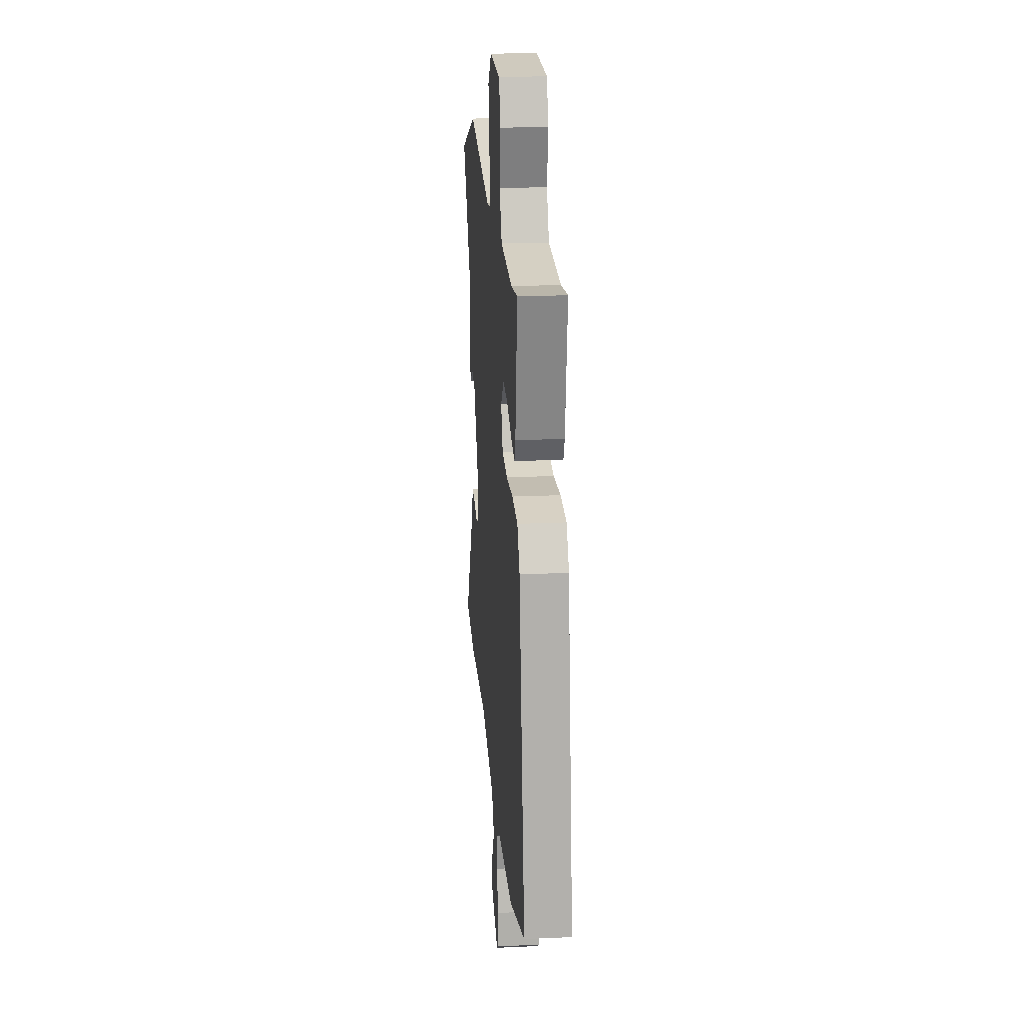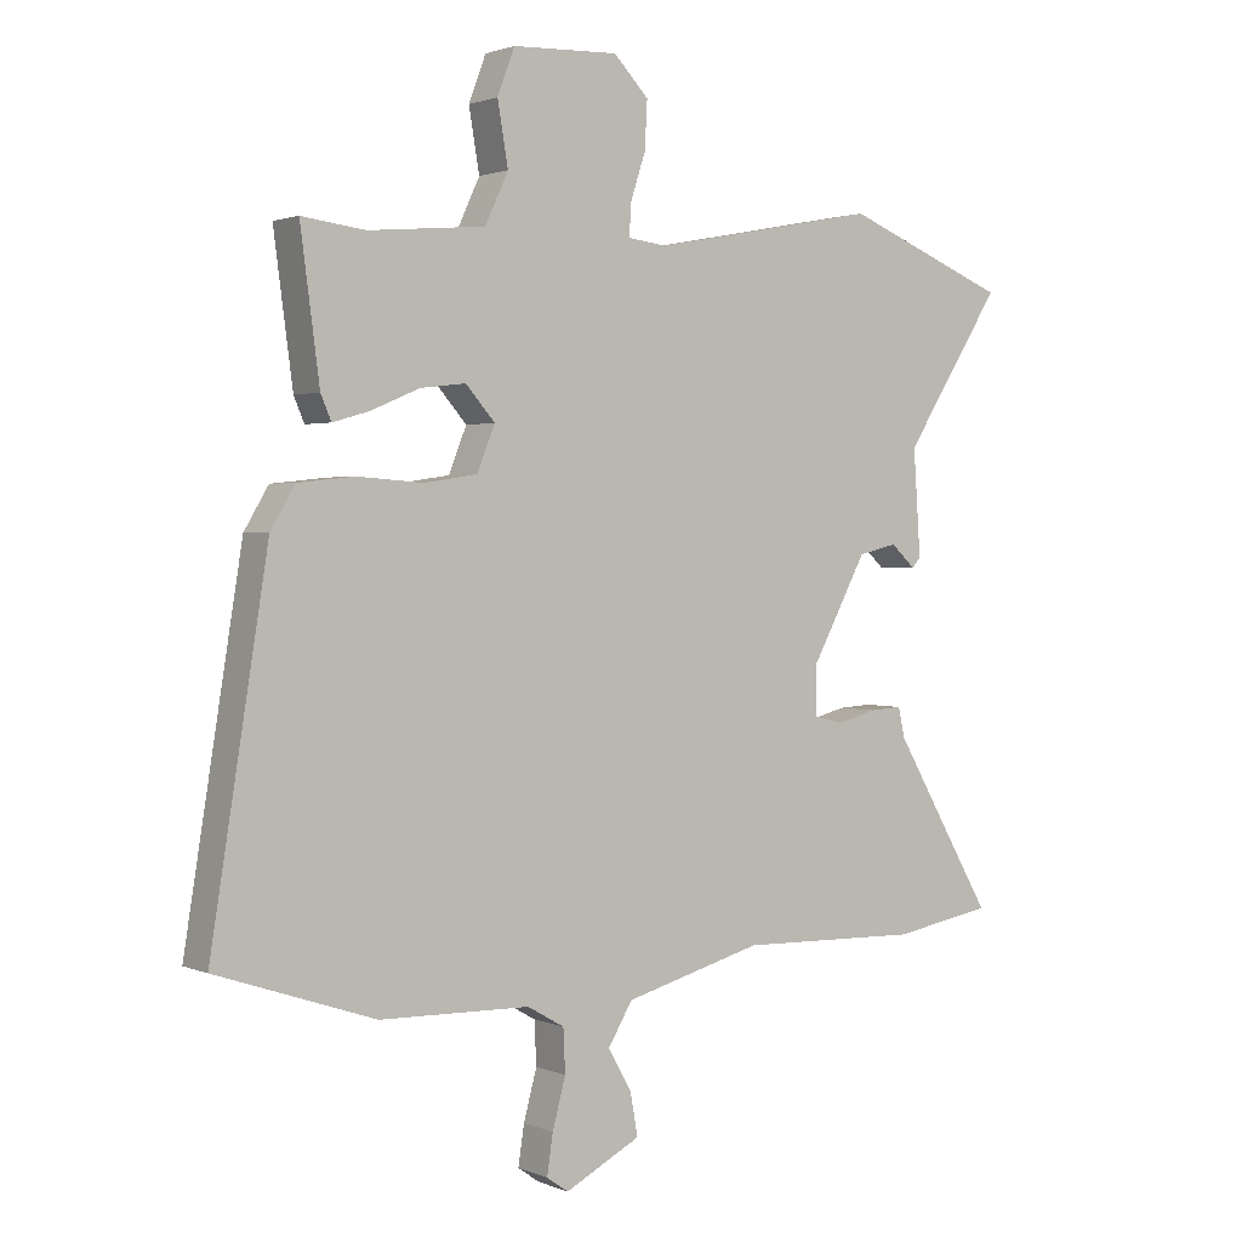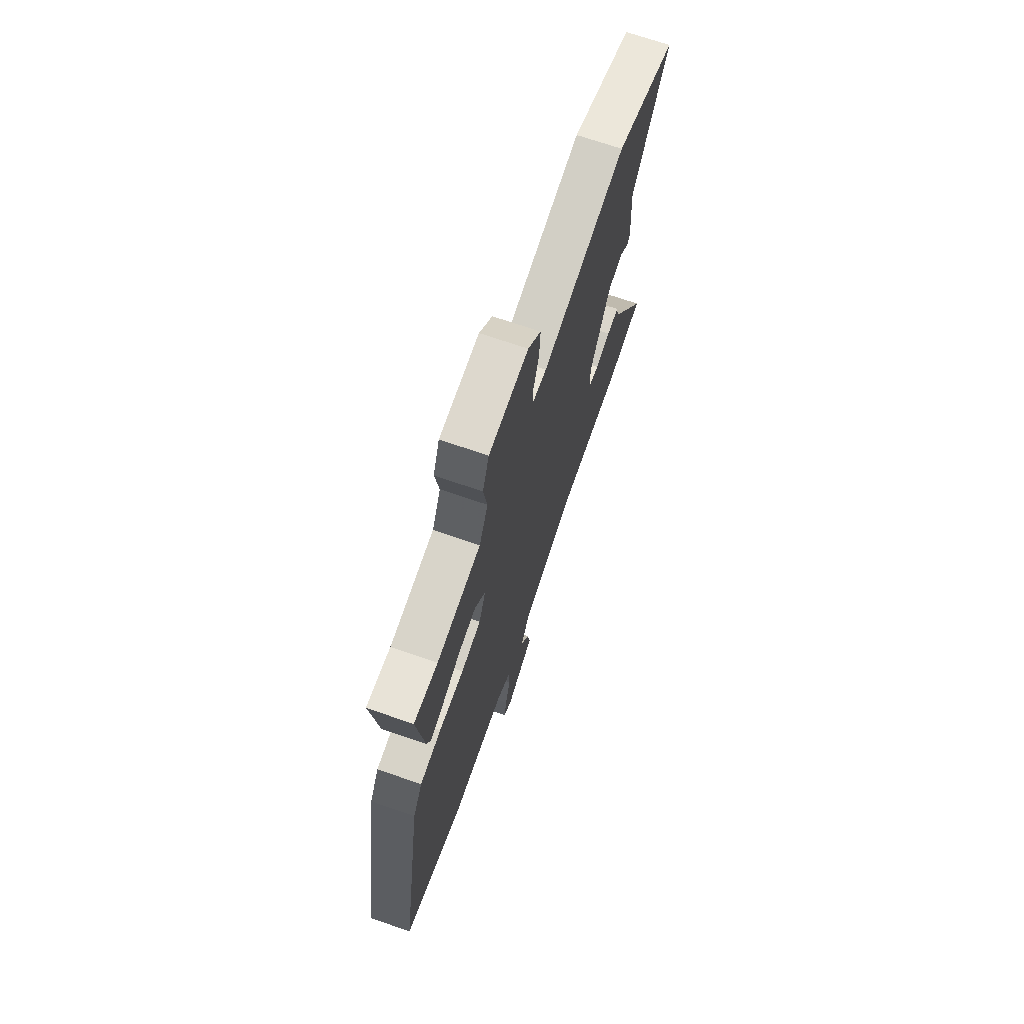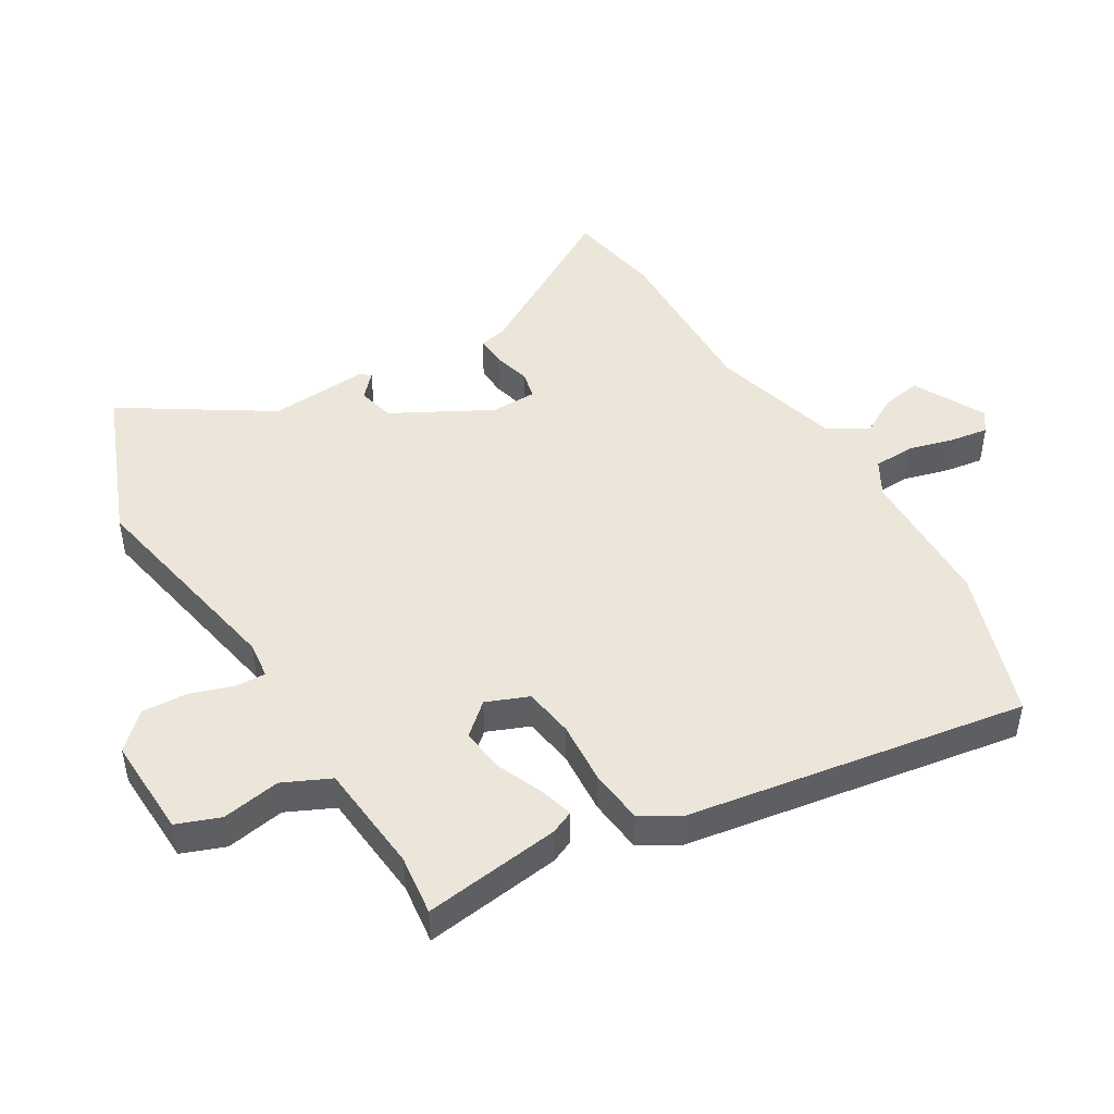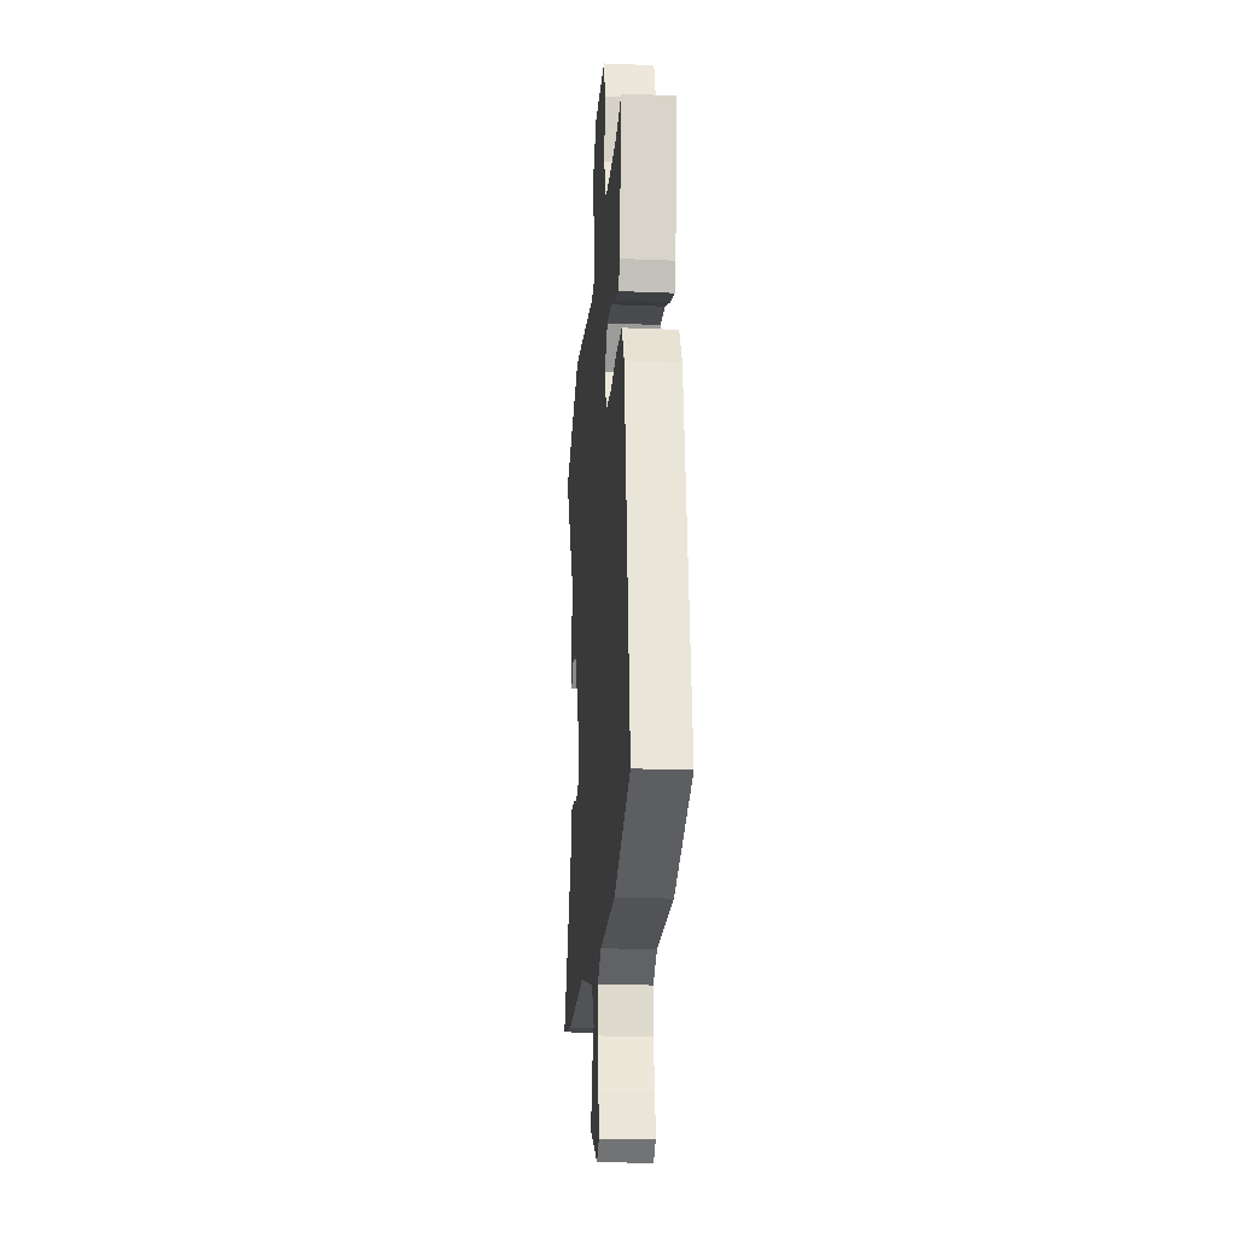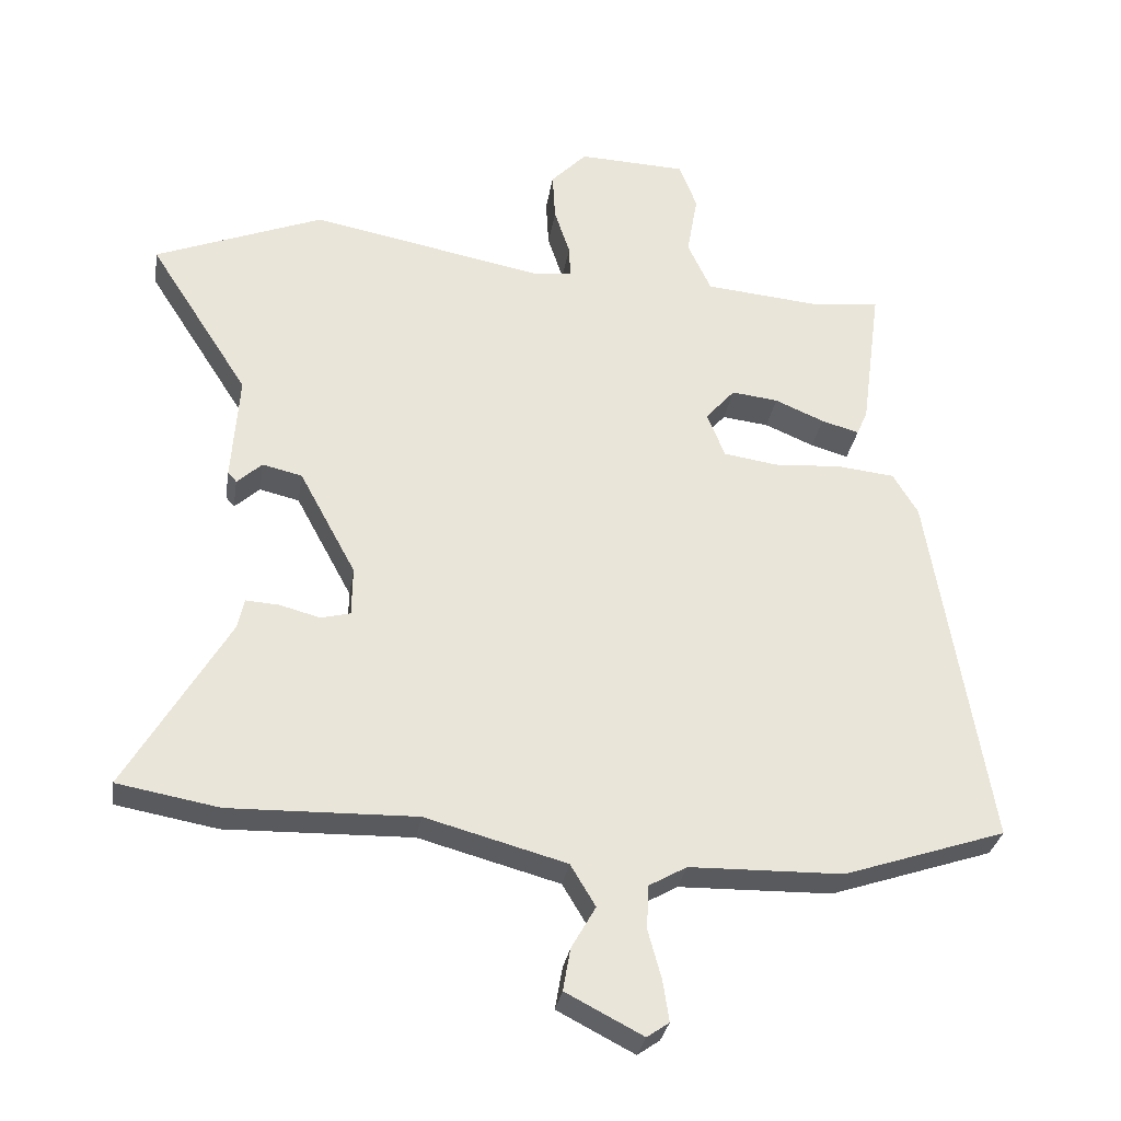
<metadata>
{"format":"obj","ext":"obj","renderer":"f3d","projection":"perspective","resolution":1024,"background":"white","views":[{"elev":21.0,"azim":85.3,"up":"+Z"},{"elev":1.7,"azim":144.9,"up":"+Z"},{"elev":70.0,"azim":109.1,"up":"+Z"},{"elev":46.8,"azim":59.1,"up":"+Y"},{"elev":-20.7,"azim":85.7,"up":"+Z"},{"elev":-30.9,"azim":-9.0,"up":"+Z"}]}
</metadata>
<code>
v -0.495 0.07 -0.501
v -0.646 0.07 -0.474
v -0.494 0.07 -0.215
v -0.484 0.07 -0.17
v -0.435 0.07 -0.173
v -0.375 0.07 -0.189
v -0.331 0.07 -0.178
v -0.33 0.07 -0.105
v -0.414 0.07 0.051
v -0.473 0.07 0.065
v -0.51 0.07 0.031
v -0.523 0.07 0.046
v -0.512 0.07 0.205
v -0.66 0.07 0.436
v -0.41 0.07 0.536
v -0.066 0.07 0.47
v -0.007 0.07 0.477
v -0.009 0.07 0.524
v -0.032 0.07 0.594
v -0.036 0.07 0.666
v 0.017 0.07 0.721
v 0.177 0.07 0.715
v 0.203 0.07 0.646
v 0.187 0.07 0.553
v 0.222 0.07 0.478
v 0.399 0.07 0.462
v 0.495 0.07 0.474
v 0.466 0.07 0.256
v 0.45 0.07 0.219
v 0.394 0.07 0.235
v 0.321 0.07 0.266
v 0.252 0.07 0.274
v 0.208 0.07 0.224
v 0.235 0.07 0.157
v 0.315 0.07 0.145
v 0.415 0.07 0.152
v 0.501 0.07 0.143
v 0.538 0.07 0.081
v 0.625 0.07 -0.458
v 0.384 0.07 -0.539
v 0.157 0.07 -0.544
v 0.101 0.07 -0.576
v 0.098 0.07 -0.641
v 0.118 0.07 -0.715
v 0.127 0.07 -0.775
v 0.094 0.07 -0.798
v -0.02 0.07 -0.739
v -0.009 0.07 -0.676
v 0.027 0.07 -0.613
v -0.01 0.07 -0.551
v -0.219 0.07 -0.494
v -0.495 0 -0.501
v -0.646 0 -0.474
v -0.494 0 -0.215
v -0.484 0 -0.17
v -0.435 0 -0.173
v -0.375 0 -0.189
v -0.331 0 -0.178
v -0.33 0 -0.105
v -0.414 0 0.051
v -0.473 0 0.065
v -0.51 0 0.031
v -0.523 0 0.046
v -0.512 0 0.205
v -0.66 0 0.436
v -0.41 0 0.536
v -0.066 0 0.47
v -0.007 0 0.477
v -0.009 0 0.524
v -0.032 0 0.594
v -0.036 0 0.666
v 0.017 0 0.721
v 0.177 0 0.715
v 0.203 0 0.646
v 0.187 0 0.553
v 0.222 0 0.478
v 0.399 0 0.462
v 0.495 0 0.474
v 0.466 0 0.256
v 0.45 0 0.219
v 0.394 0 0.235
v 0.321 0 0.266
v 0.252 0 0.274
v 0.208 0 0.224
v 0.235 0 0.157
v 0.315 0 0.145
v 0.415 0 0.152
v 0.501 0 0.143
v 0.538 0 0.081
v 0.625 0 -0.458
v 0.384 0 -0.539
v 0.157 0 -0.544
v 0.101 0 -0.576
v 0.098 0 -0.641
v 0.118 0 -0.715
v 0.127 0 -0.775
v 0.094 0 -0.798
v -0.02 0 -0.739
v -0.009 0 -0.676
v 0.027 0 -0.613
v -0.01 0 -0.551
v -0.219 0 -0.494
f 46 47 48 49
f 44 45 46 49
f 43 44 49 50
f 42 43 50
f 41 42 50 51
f 39 40 41 51
f 35 36 37 38
f 34 35 38 39
f 28 29 30 31
f 26 27 28 31
f 25 26 31 32
f 24 25 32 33
f 22 23 24
f 21 22 24
f 18 19 20 21
f 17 18 21 24
f 13 14 15 16
f 13 16 17
f 10 11 12 13
f 9 10 13 17
f 8 9 17 24
f 3 4 5 6
f 1 2 3 6
f 1 6 7
f 34 39 51 1
f 7 8 24 33
f 1 7 33 34
f 100 99 98 97
f 100 97 96 95
f 101 100 95 94
f 101 94 93
f 102 101 93 92
f 102 92 91 90
f 89 88 87 86
f 90 89 86 85
f 82 81 80 79
f 82 79 78 77
f 83 82 77 76
f 84 83 76 75
f 75 74 73
f 75 73 72
f 72 71 70 69
f 75 72 69 68
f 67 66 65 64
f 68 67 64
f 64 63 62 61
f 68 64 61 60
f 75 68 60 59
f 57 56 55 54
f 57 54 53 52
f 58 57 52
f 52 102 90 85
f 84 75 59 58
f 85 84 58 52
f 1 52 53 2
f 2 53 54 3
f 3 54 55 4
f 4 55 56 5
f 5 56 57 6
f 6 57 58 7
f 7 58 59 8
f 8 59 60 9
f 9 60 61 10
f 10 61 62 11
f 11 62 63 12
f 12 63 64 13
f 13 64 65 14
f 14 65 66 15
f 15 66 67 16
f 16 67 68 17
f 17 68 69 18
f 18 69 70 19
f 19 70 71 20
f 20 71 72 21
f 21 72 73 22
f 22 73 74 23
f 23 74 75 24
f 24 75 76 25
f 25 76 77 26
f 26 77 78 27
f 27 78 79 28
f 28 79 80 29
f 29 80 81 30
f 30 81 82 31
f 31 82 83 32
f 32 83 84 33
f 33 84 85 34
f 34 85 86 35
f 35 86 87 36
f 36 87 88 37
f 37 88 89 38
f 38 89 90 39
f 39 90 91 40
f 40 91 92 41
f 41 92 93 42
f 42 93 94 43
f 43 94 95 44
f 44 95 96 45
f 45 96 97 46
f 46 97 98 47
f 47 98 99 48
f 48 99 100 49
f 49 100 101 50
f 50 101 102 51
f 51 102 52 1

</code>
